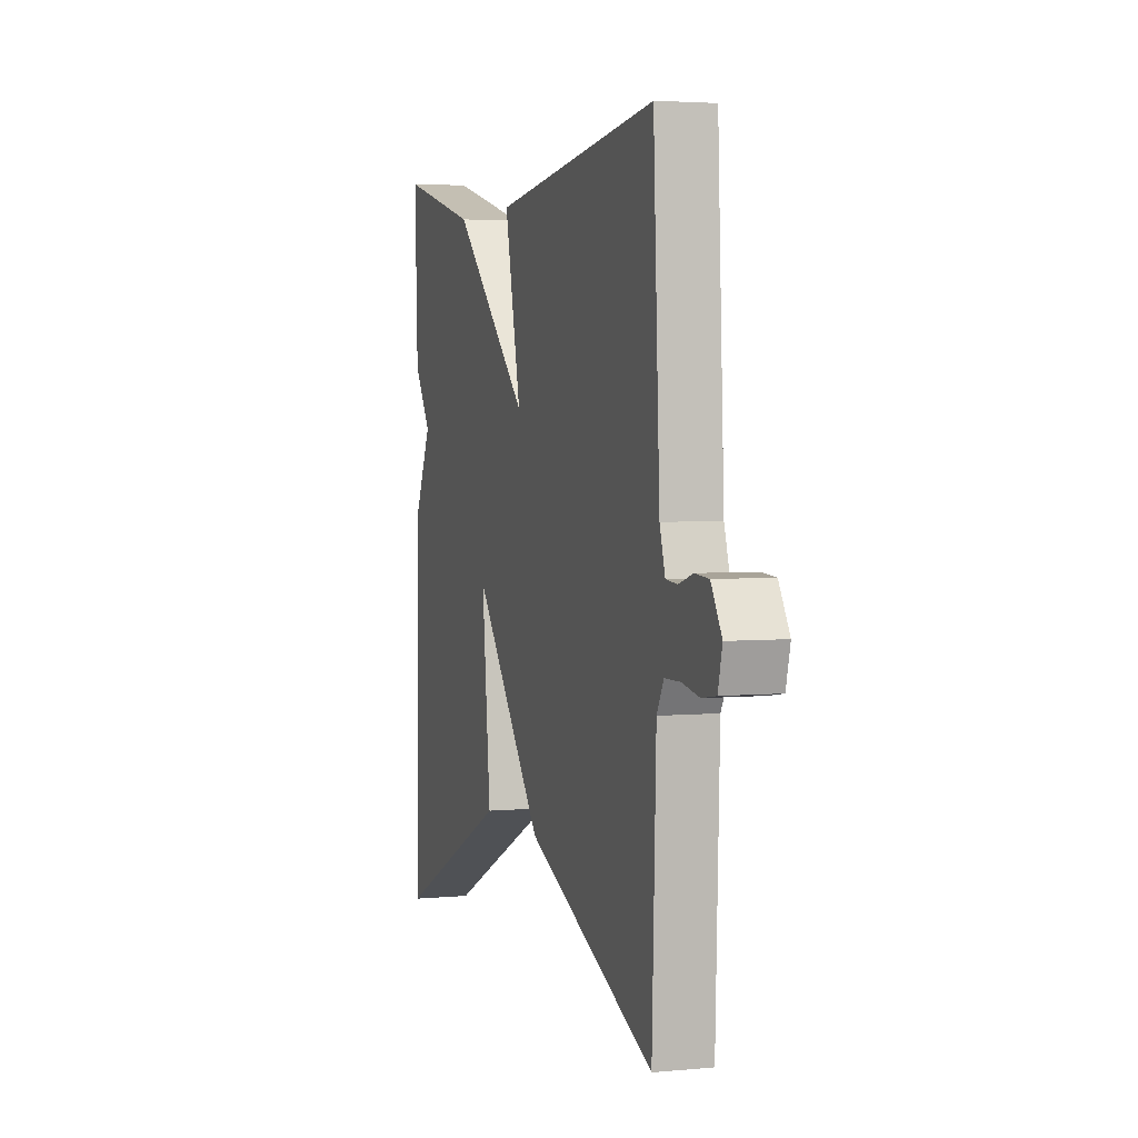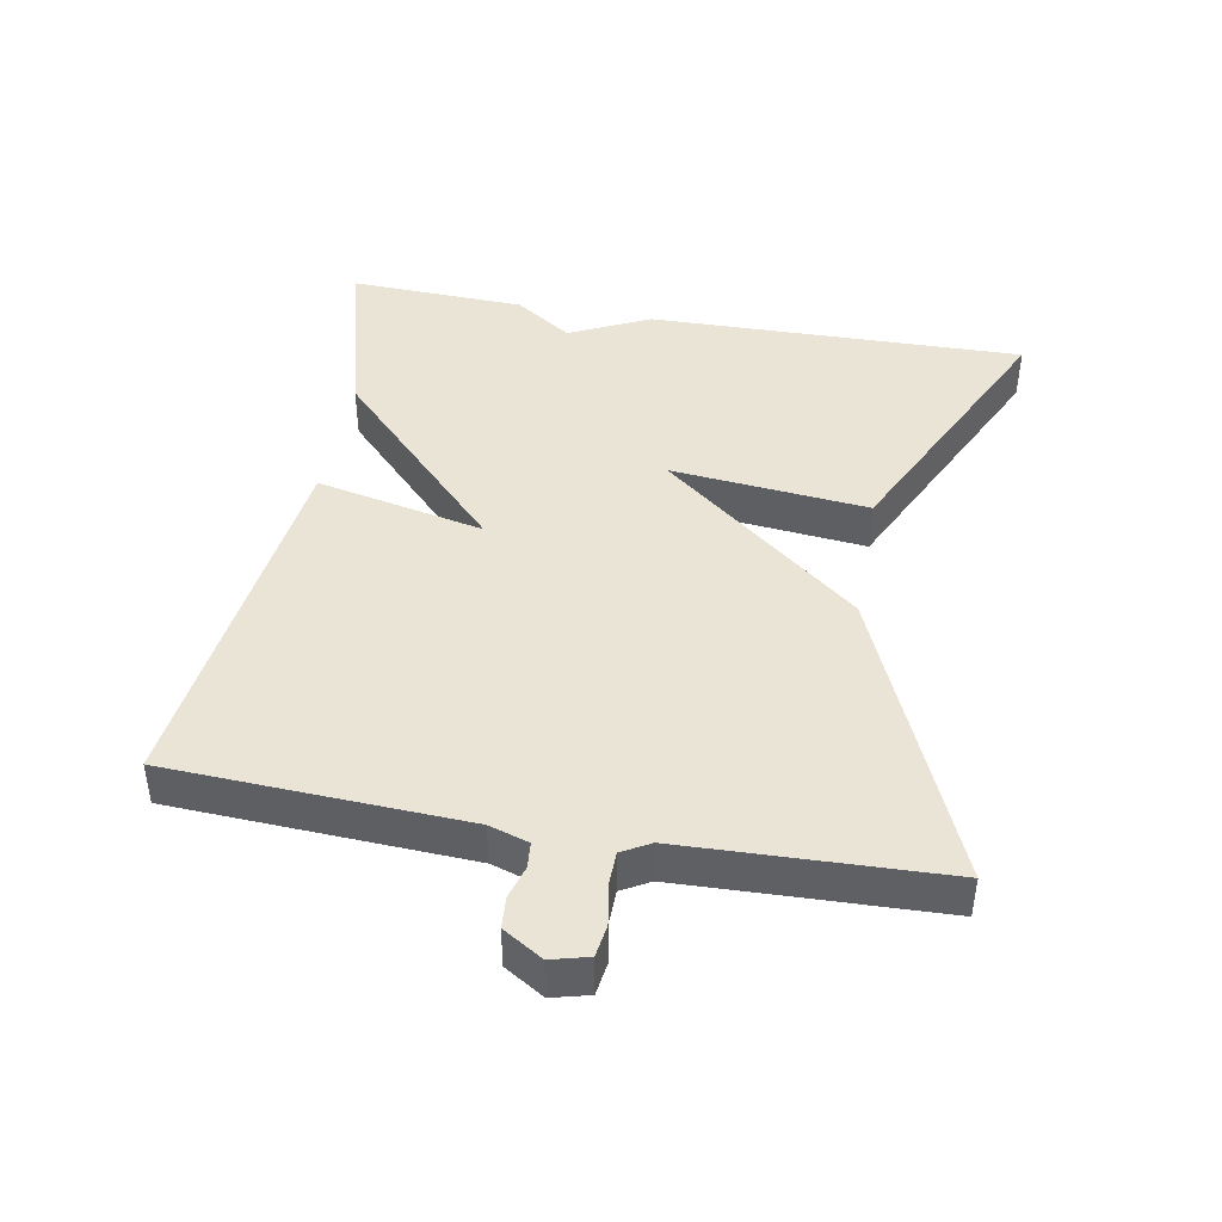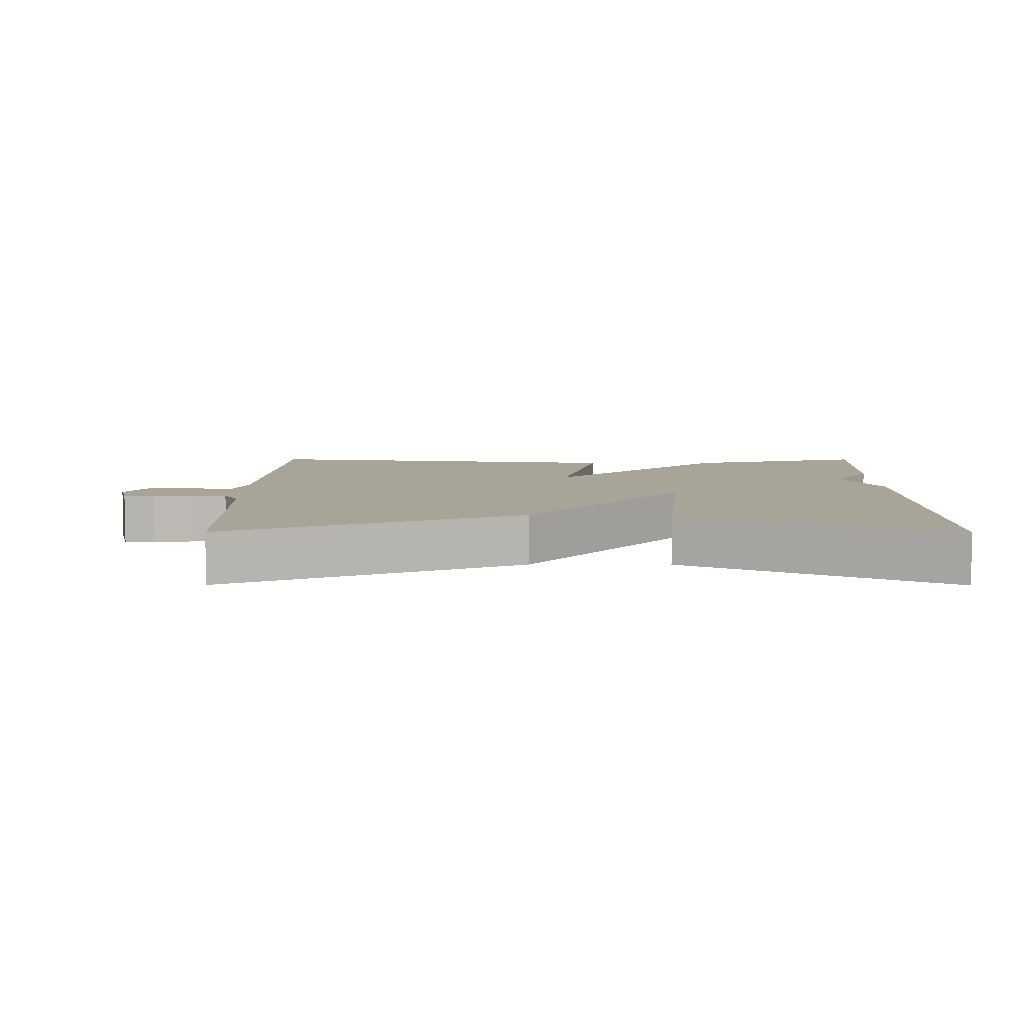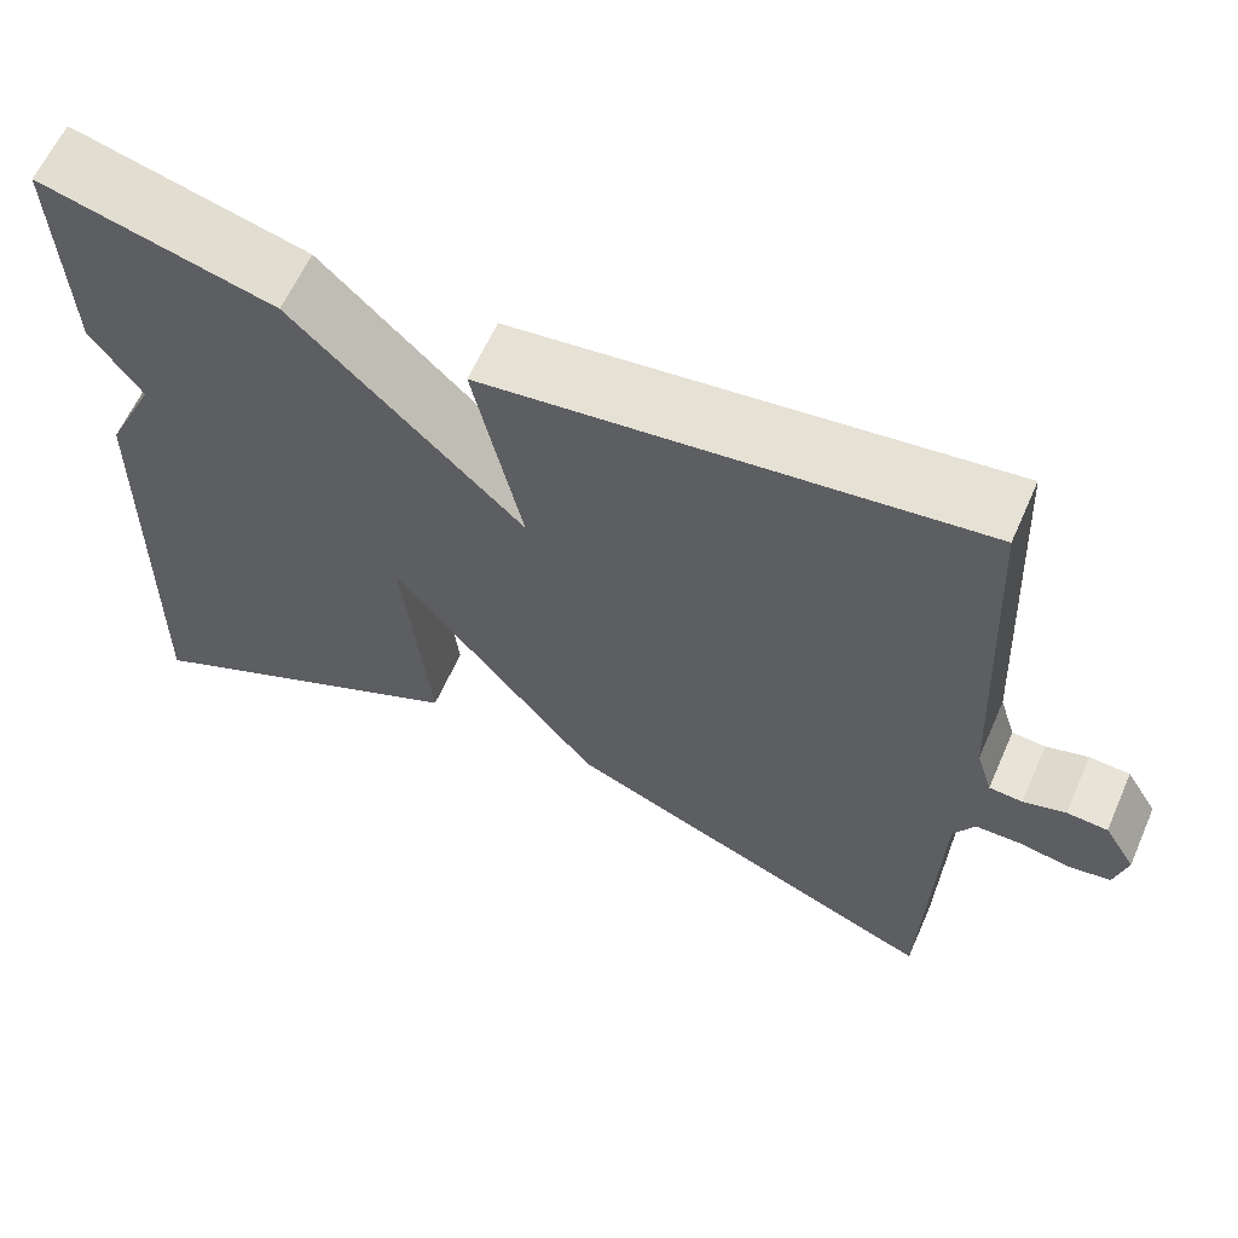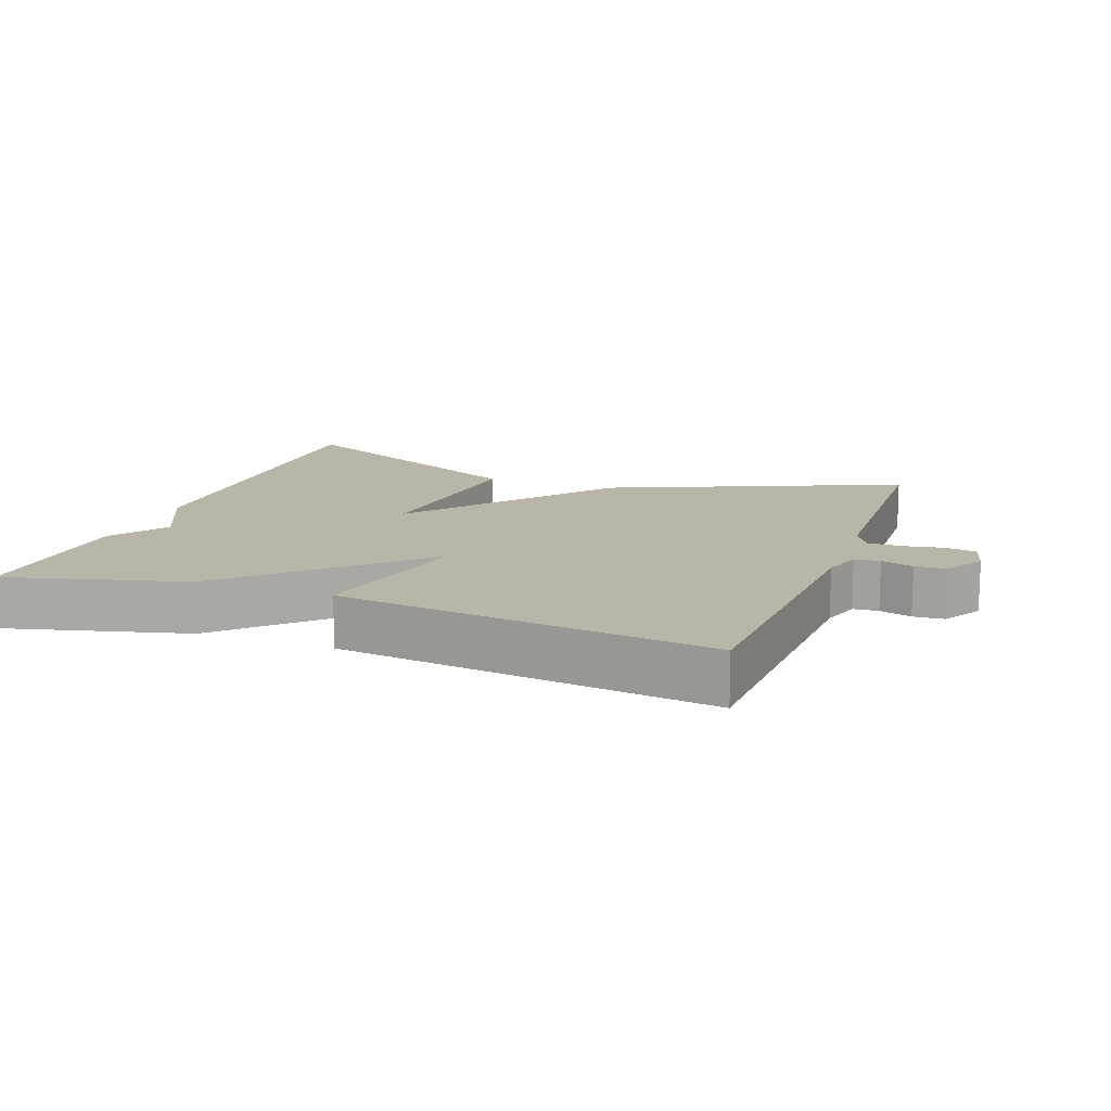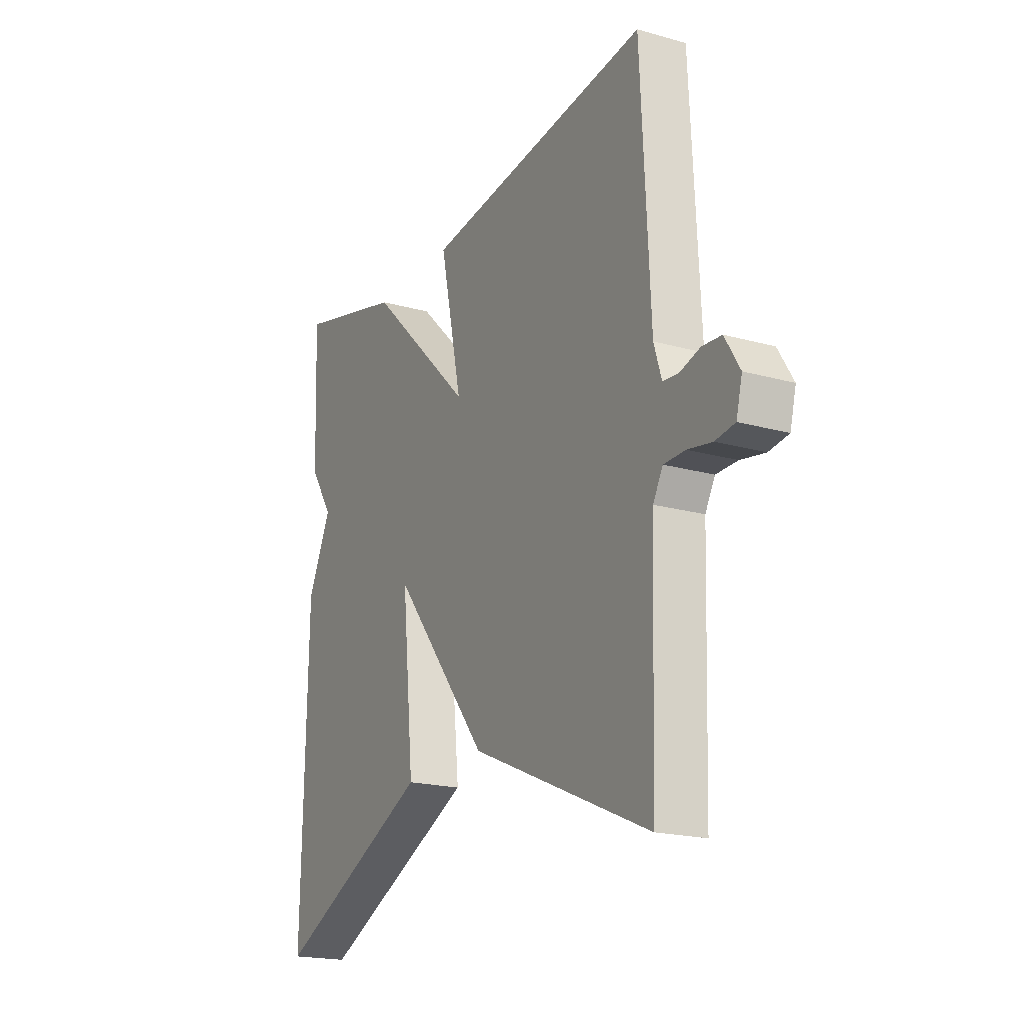
<metadata>
{"format":"obj","ext":"obj","renderer":"f3d","projection":"perspective","resolution":1024,"background":"white","views":[{"elev":3.5,"azim":72.6,"up":"+Z"},{"elev":43.7,"azim":100.2,"up":"+Y"},{"elev":7.0,"azim":-179.8,"up":"+Y"},{"elev":61.6,"azim":23.8,"up":"+Z"},{"elev":13.7,"azim":20.1,"up":"+Y"},{"elev":-19.5,"azim":62.3,"up":"+Z"}]}
</metadata>
<code>
v -0.5 0.07 -0.5
v -0.49 0.07 0.045
v -0.434 0.07 0.162
v -0.49 0.07 0.245
v -0.5 0.07 0.5
v -0.241 0.07 0.433
v 0.012 0.07 0.189
v -0.041 0.07 0.433
v 0.5 0.07 0.5
v 0.521 0.07 0.073
v 0.539 0.07 0.016
v 0.576 0.07 0.013
v 0.623 0.07 0.027
v 0.668 0.07 0.024
v 0.703 0.07 -0.033
v 0.689 0.07 -0.087
v 0.643 0.07 -0.094
v 0.586 0.07 -0.084
v 0.536 0.07 -0.085
v 0.513 0.07 -0.126
v 0.5 0.07 -0.5
v 0.077 0.07 -0.319
v -0.152 0.07 -0.033
v -0.123 0.07 -0.319
v -0.5 0 -0.5
v -0.49 0 0.045
v -0.434 0 0.162
v -0.49 0 0.245
v -0.5 0 0.5
v -0.241 0 0.433
v 0.012 0 0.189
v -0.041 0 0.433
v 0.5 0 0.5
v 0.521 0 0.073
v 0.539 0 0.016
v 0.576 0 0.013
v 0.623 0 0.027
v 0.668 0 0.024
v 0.703 0 -0.033
v 0.689 0 -0.087
v 0.643 0 -0.094
v 0.586 0 -0.084
v 0.536 0 -0.085
v 0.513 0 -0.126
v 0.5 0 -0.5
v 0.077 0 -0.319
v -0.152 0 -0.033
v -0.123 0 -0.319
f 1 2 3
f 24 1 3
f 23 24 3
f 20 21 22 23
f 23 3 4
f 20 23 4
f 19 20 4
f 18 19 4
f 16 17 18
f 15 16 18
f 14 15 18
f 13 14 18
f 12 13 18
f 11 12 18
f 11 18 4
f 10 11 4
f 7 8 9 10
f 7 10 4
f 4 5 6 7
f 27 26 25
f 27 25 48
f 27 48 47
f 47 46 45 44
f 28 27 47
f 28 47 44
f 28 44 43
f 28 43 42
f 42 41 40
f 42 40 39
f 42 39 38
f 42 38 37
f 42 37 36
f 42 36 35
f 28 42 35
f 28 35 34
f 34 33 32 31
f 28 34 31
f 31 30 29 28
f 1 25 26 2
f 2 26 27 3
f 3 27 28 4
f 4 28 29 5
f 5 29 30 6
f 6 30 31 7
f 7 31 32 8
f 8 32 33 9
f 9 33 34 10
f 10 34 35 11
f 11 35 36 12
f 12 36 37 13
f 13 37 38 14
f 14 38 39 15
f 15 39 40 16
f 16 40 41 17
f 17 41 42 18
f 18 42 43 19
f 19 43 44 20
f 20 44 45 21
f 21 45 46 22
f 22 46 47 23
f 23 47 48 24
f 24 48 25 1

</code>
